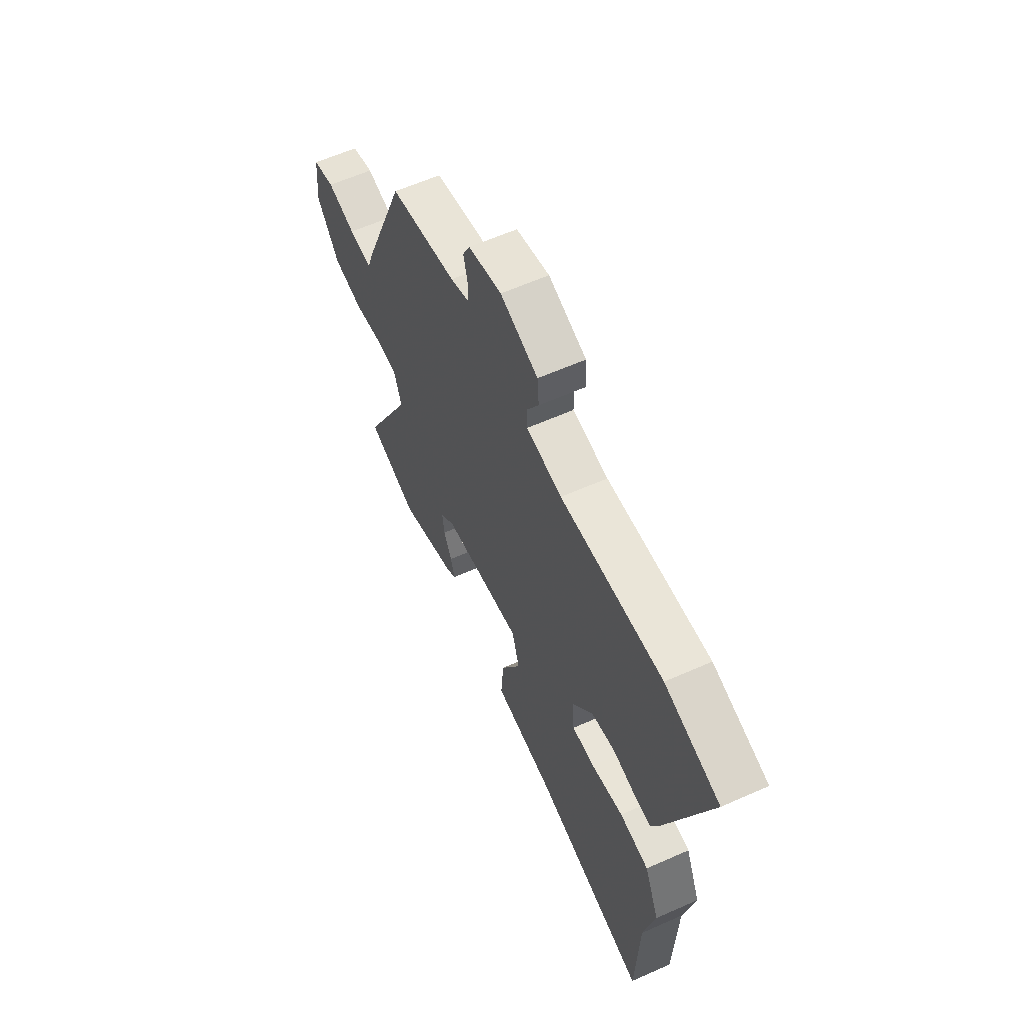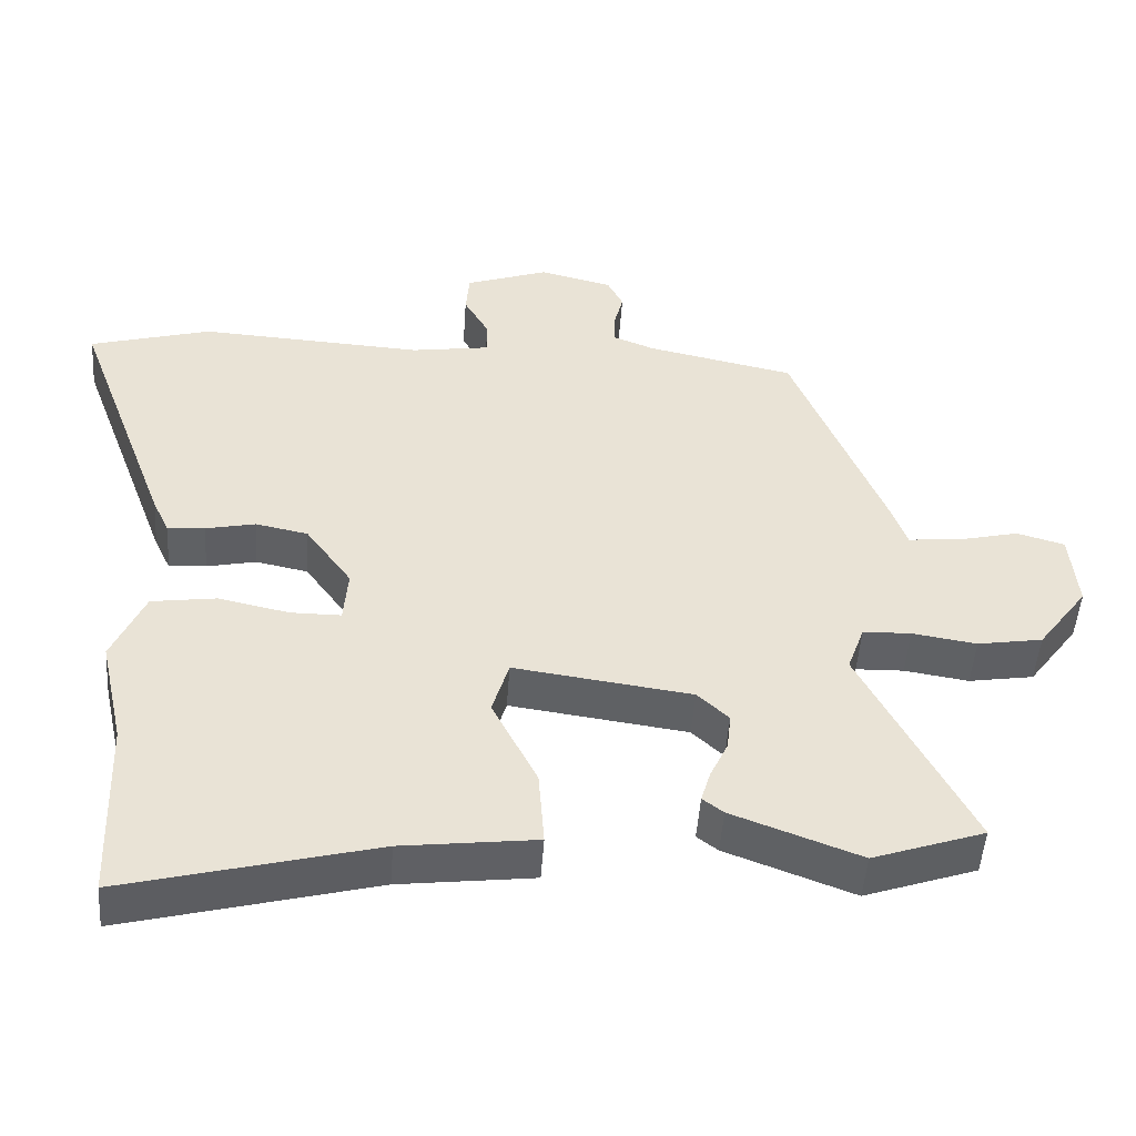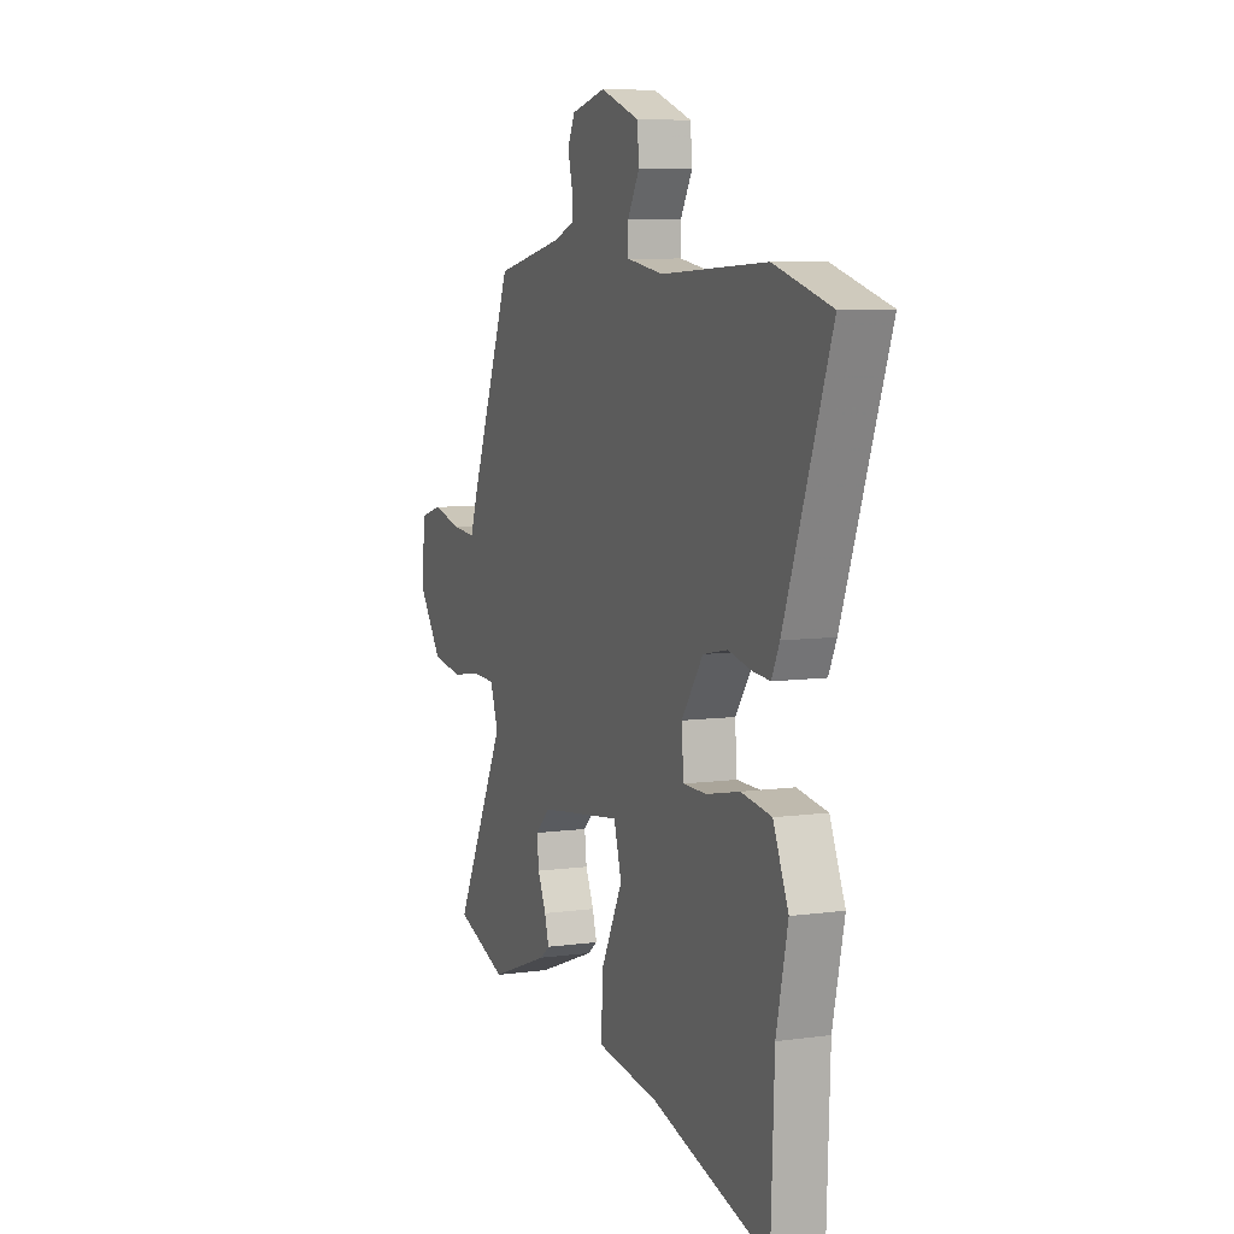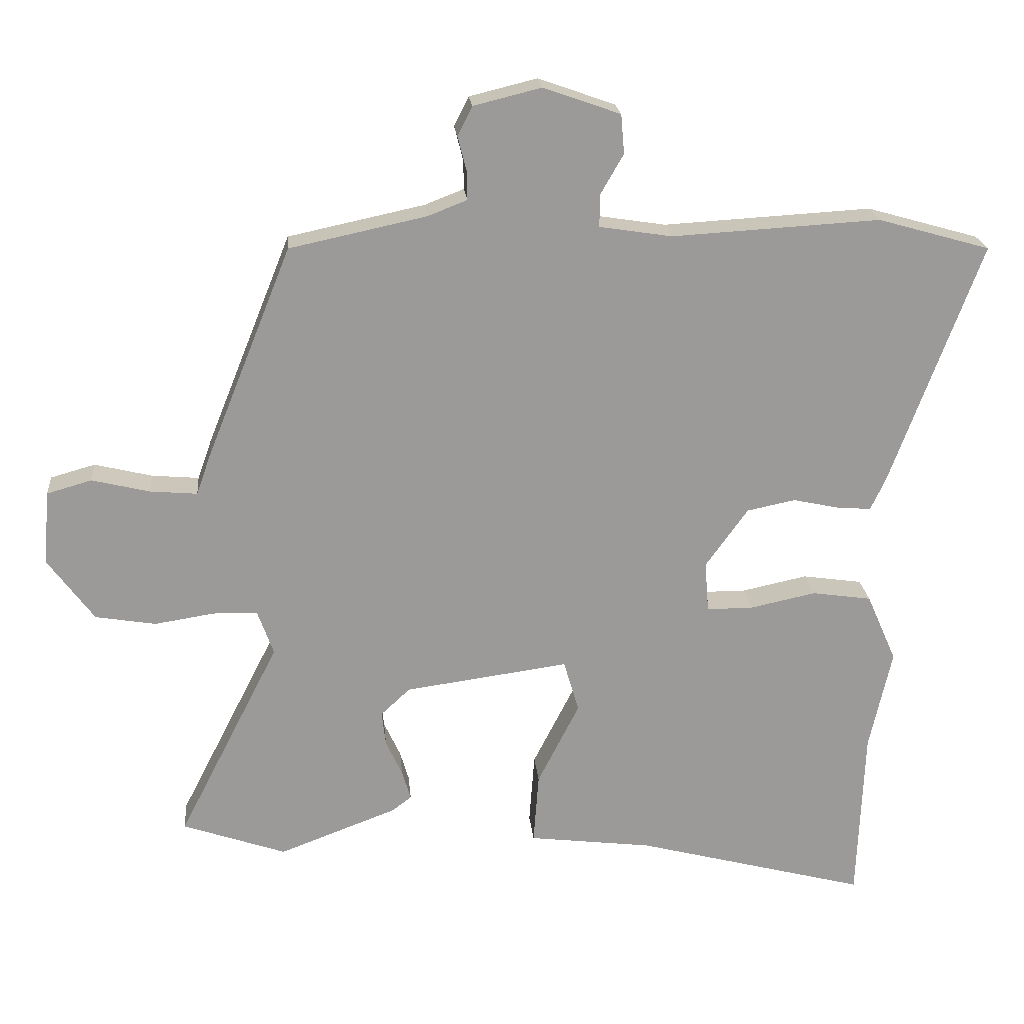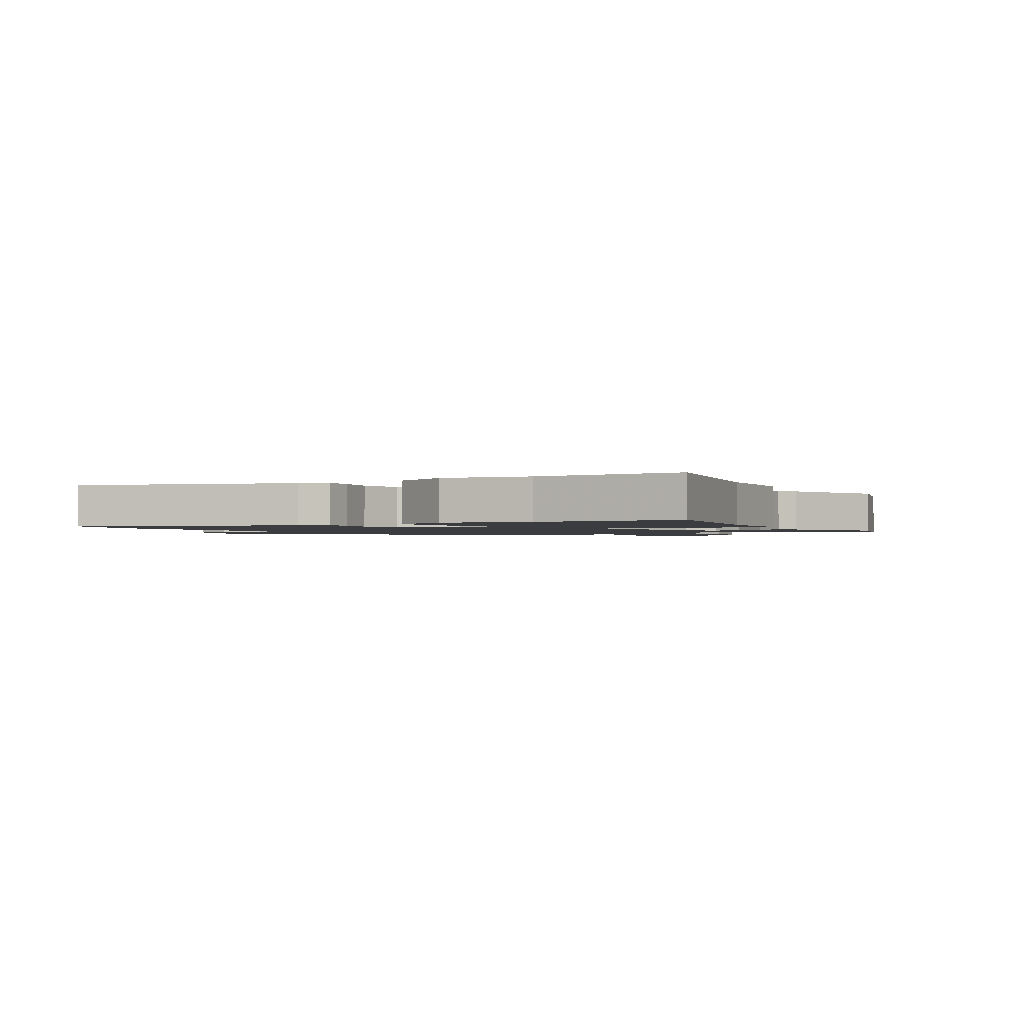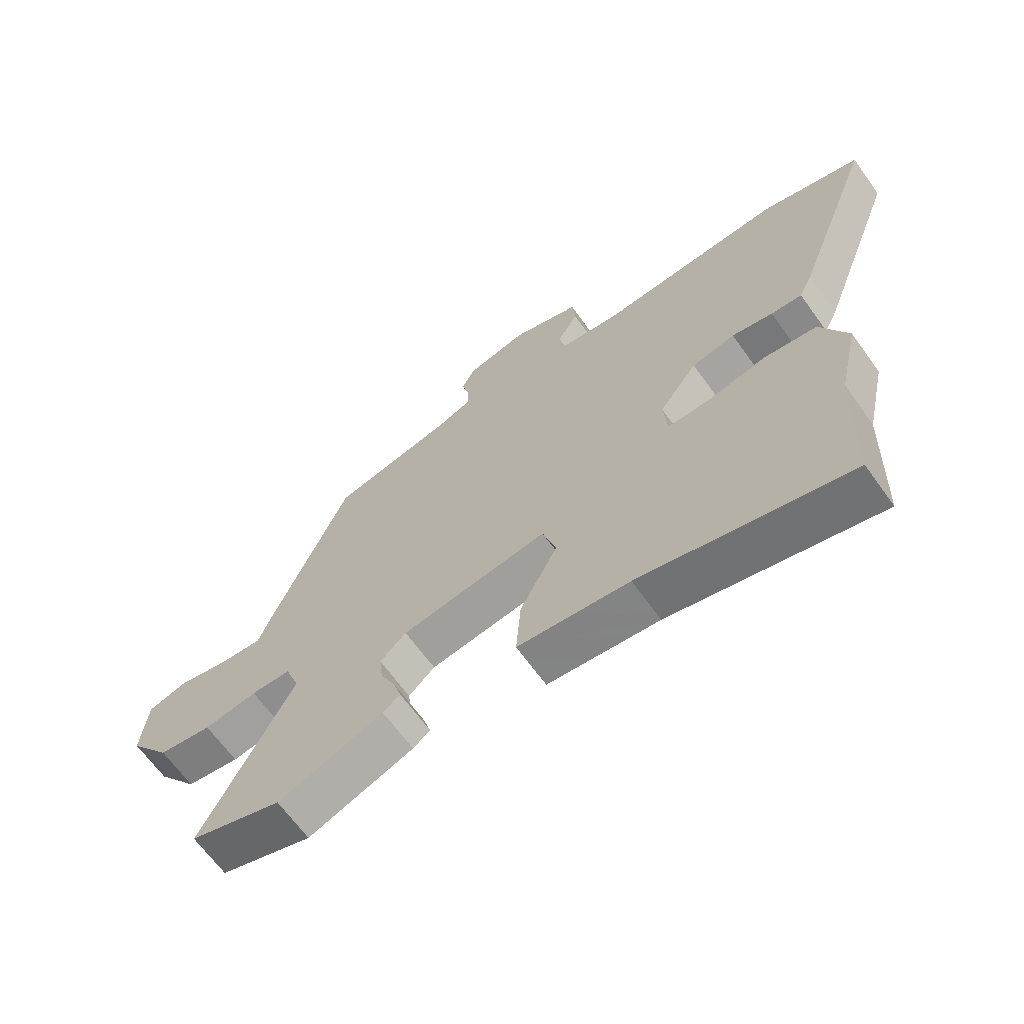
<metadata>
{"format":"obj","ext":"obj","renderer":"f3d","projection":"perspective","resolution":1024,"background":"white","views":[{"elev":60.4,"azim":65.5,"up":"+Z"},{"elev":-49.0,"azim":176.0,"up":"+Z"},{"elev":7.6,"azim":68.6,"up":"+Z"},{"elev":21.0,"azim":-5.2,"up":"+Z"},{"elev":-1.6,"azim":122.7,"up":"+Y"},{"elev":-66.2,"azim":35.8,"up":"+Z"}]}
</metadata>
<code>
v 0.505 0.07 -0.365
v 0.495 0.07 -0.627
v 0.146 0.07 -0.536
v -0.041 0.07 -0.513
v -0.033 0.07 -0.406
v 0.03 0.07 -0.282
v 0.007 0.07 -0.204
v -0.24 0.07 -0.238
v -0.284 0.07 -0.279
v -0.278 0.07 -0.331
v -0.253 0.07 -0.385
v -0.24 0.07 -0.429
v -0.269 0.07 -0.451
v -0.447 0.07 -0.518
v -0.603 0.07 -0.464
v -0.45 0.07 -0.164
v -0.474 0.07 -0.097
v -0.541 0.07 -0.095
v -0.631 0.07 -0.109
v -0.722 0.07 -0.094
v -0.792 0.07 0.001
v -0.782 0.07 0.112
v -0.715 0.07 0.131
v -0.628 0.07 0.11
v -0.557 0.07 0.104
v -0.535 0.07 0.166
v -0.407 0.07 0.484
v -0.201 0.07 0.528
v -0.142 0.07 0.551
v -0.143 0.07 0.595
v -0.156 0.07 0.646
v -0.134 0.07 0.69
v -0.032 0.07 0.715
v 0.084 0.07 0.674
v 0.089 0.07 0.615
v 0.054 0.07 0.554
v 0.054 0.07 0.506
v 0.163 0.07 0.489
v 0.477 0.07 0.507
v 0.646 0.07 0.459
v 0.51 0.07 0.092
v 0.487 0.07 0.043
v 0.435 0.07 0.047
v 0.366 0.07 0.062
v 0.293 0.07 0.047
v 0.229 0.07 -0.042
v 0.235 0.07 -0.118
v 0.305 0.07 -0.118
v 0.404 0.07 -0.097
v 0.494 0.07 -0.11
v 0.539 0.07 -0.213
v 0.505 0 -0.365
v 0.495 0 -0.627
v 0.146 0 -0.536
v -0.041 0 -0.513
v -0.033 0 -0.406
v 0.03 0 -0.282
v 0.007 0 -0.204
v -0.24 0 -0.238
v -0.284 0 -0.279
v -0.278 0 -0.331
v -0.253 0 -0.385
v -0.24 0 -0.429
v -0.269 0 -0.451
v -0.447 0 -0.518
v -0.603 0 -0.464
v -0.45 0 -0.164
v -0.474 0 -0.097
v -0.541 0 -0.095
v -0.631 0 -0.109
v -0.722 0 -0.094
v -0.792 0 0.001
v -0.782 0 0.112
v -0.715 0 0.131
v -0.628 0 0.11
v -0.557 0 0.104
v -0.535 0 0.166
v -0.407 0 0.484
v -0.201 0 0.528
v -0.142 0 0.551
v -0.143 0 0.595
v -0.156 0 0.646
v -0.134 0 0.69
v -0.032 0 0.715
v 0.084 0 0.674
v 0.089 0 0.615
v 0.054 0 0.554
v 0.054 0 0.506
v 0.163 0 0.489
v 0.477 0 0.507
v 0.646 0 0.459
v 0.51 0 0.092
v 0.487 0 0.043
v 0.435 0 0.047
v 0.366 0 0.062
v 0.293 0 0.047
v 0.229 0 -0.042
v 0.235 0 -0.118
v 0.305 0 -0.118
v 0.404 0 -0.097
v 0.494 0 -0.11
v 0.539 0 -0.213
f 50 51 1
f 49 50 1
f 48 49 1
f 1 2 3
f 48 1 3
f 47 48 3
f 4 5 6
f 3 4 6
f 47 3 6
f 46 47 6
f 45 46 6 7
f 42 43 44
f 41 42 44
f 40 41 44
f 39 40 44
f 38 39 44
f 37 38 44 45
f 34 35 36
f 33 34 36
f 32 33 36
f 31 32 36
f 30 31 36
f 29 30 36 37
f 45 7 8
f 37 45 8
f 29 37 8
f 28 29 8
f 28 8 9
f 27 28 9
f 26 27 9
f 25 26 9
f 22 23 24
f 21 22 24
f 20 21 24
f 19 20 24
f 18 19 24
f 17 18 24 25
f 14 15 16
f 13 14 16
f 12 13 16
f 11 12 16
f 10 11 16
f 10 16 17
f 9 10 17 25
f 52 102 101
f 52 101 100
f 52 100 99
f 54 53 52
f 54 52 99
f 54 99 98
f 57 56 55
f 57 55 54
f 57 54 98
f 57 98 97
f 58 57 97 96
f 95 94 93
f 95 93 92
f 95 92 91
f 95 91 90
f 95 90 89
f 96 95 89 88
f 87 86 85
f 87 85 84
f 87 84 83
f 87 83 82
f 87 82 81
f 88 87 81 80
f 59 58 96
f 59 96 88
f 59 88 80
f 59 80 79
f 60 59 79
f 60 79 78
f 60 78 77
f 60 77 76
f 75 74 73
f 75 73 72
f 75 72 71
f 75 71 70
f 75 70 69
f 76 75 69 68
f 67 66 65
f 67 65 64
f 67 64 63
f 67 63 62
f 67 62 61
f 68 67 61
f 76 68 61 60
f 1 52 53 2
f 2 53 54 3
f 3 54 55 4
f 4 55 56 5
f 5 56 57 6
f 6 57 58 7
f 7 58 59 8
f 8 59 60 9
f 9 60 61 10
f 10 61 62 11
f 11 62 63 12
f 12 63 64 13
f 13 64 65 14
f 14 65 66 15
f 15 66 67 16
f 16 67 68 17
f 17 68 69 18
f 18 69 70 19
f 19 70 71 20
f 20 71 72 21
f 21 72 73 22
f 22 73 74 23
f 23 74 75 24
f 24 75 76 25
f 25 76 77 26
f 26 77 78 27
f 27 78 79 28
f 28 79 80 29
f 29 80 81 30
f 30 81 82 31
f 31 82 83 32
f 32 83 84 33
f 33 84 85 34
f 34 85 86 35
f 35 86 87 36
f 36 87 88 37
f 37 88 89 38
f 38 89 90 39
f 39 90 91 40
f 40 91 92 41
f 41 92 93 42
f 42 93 94 43
f 43 94 95 44
f 44 95 96 45
f 45 96 97 46
f 46 97 98 47
f 47 98 99 48
f 48 99 100 49
f 49 100 101 50
f 50 101 102 51
f 51 102 52 1

</code>
